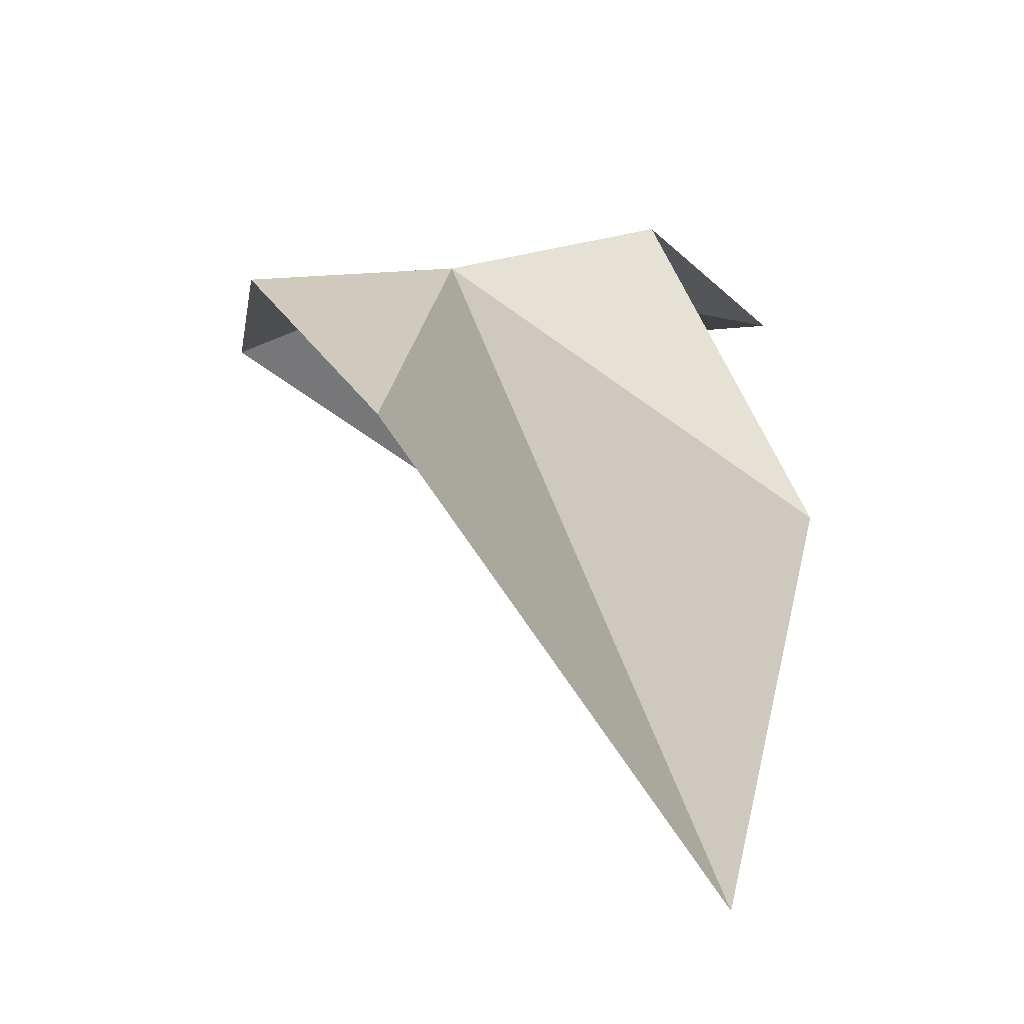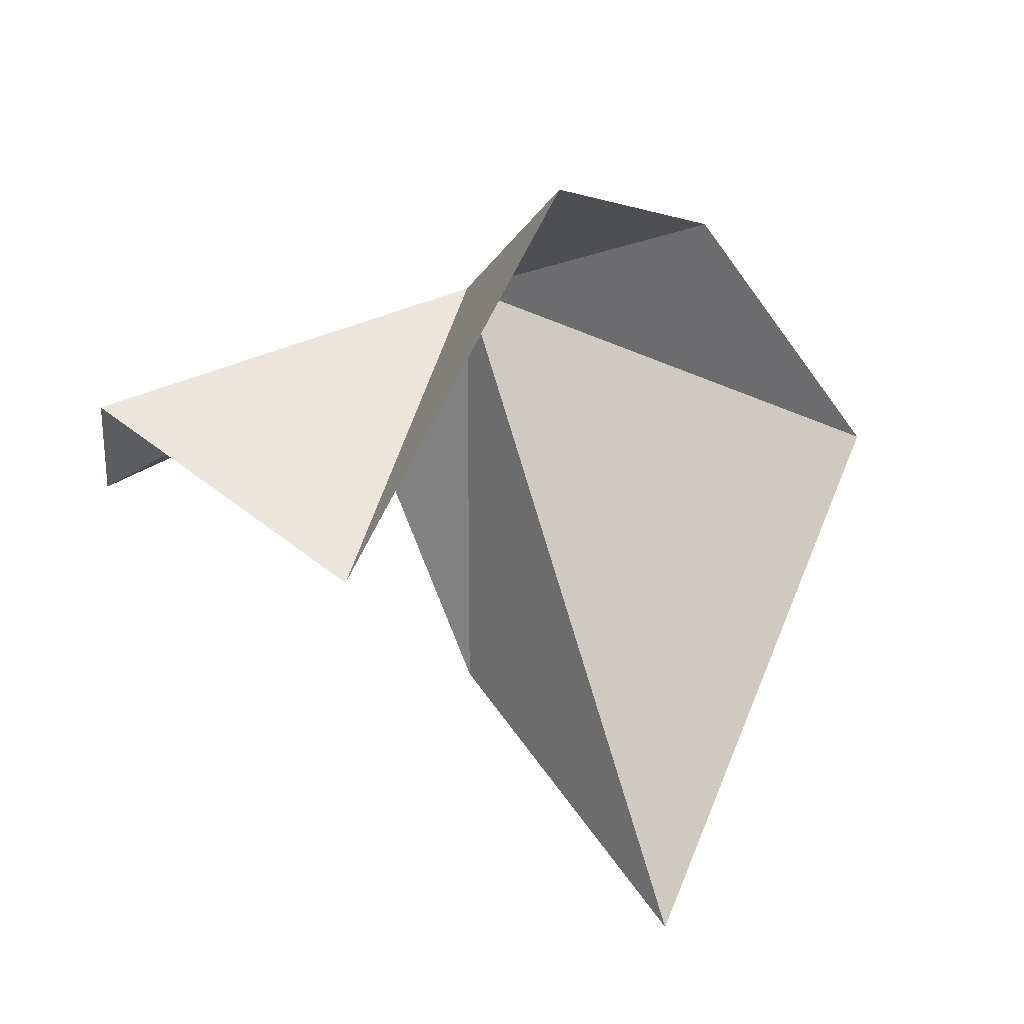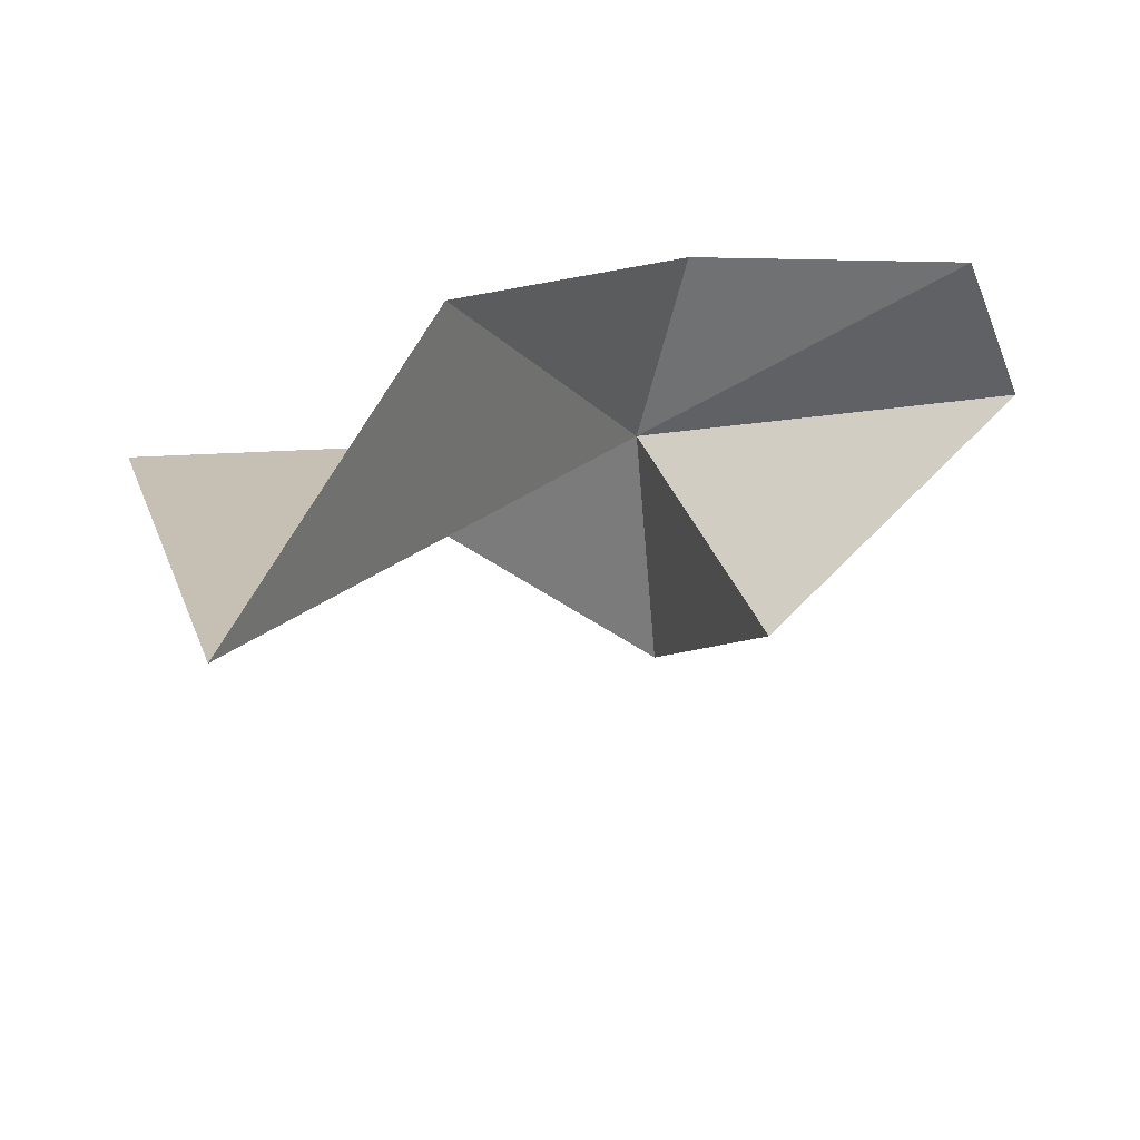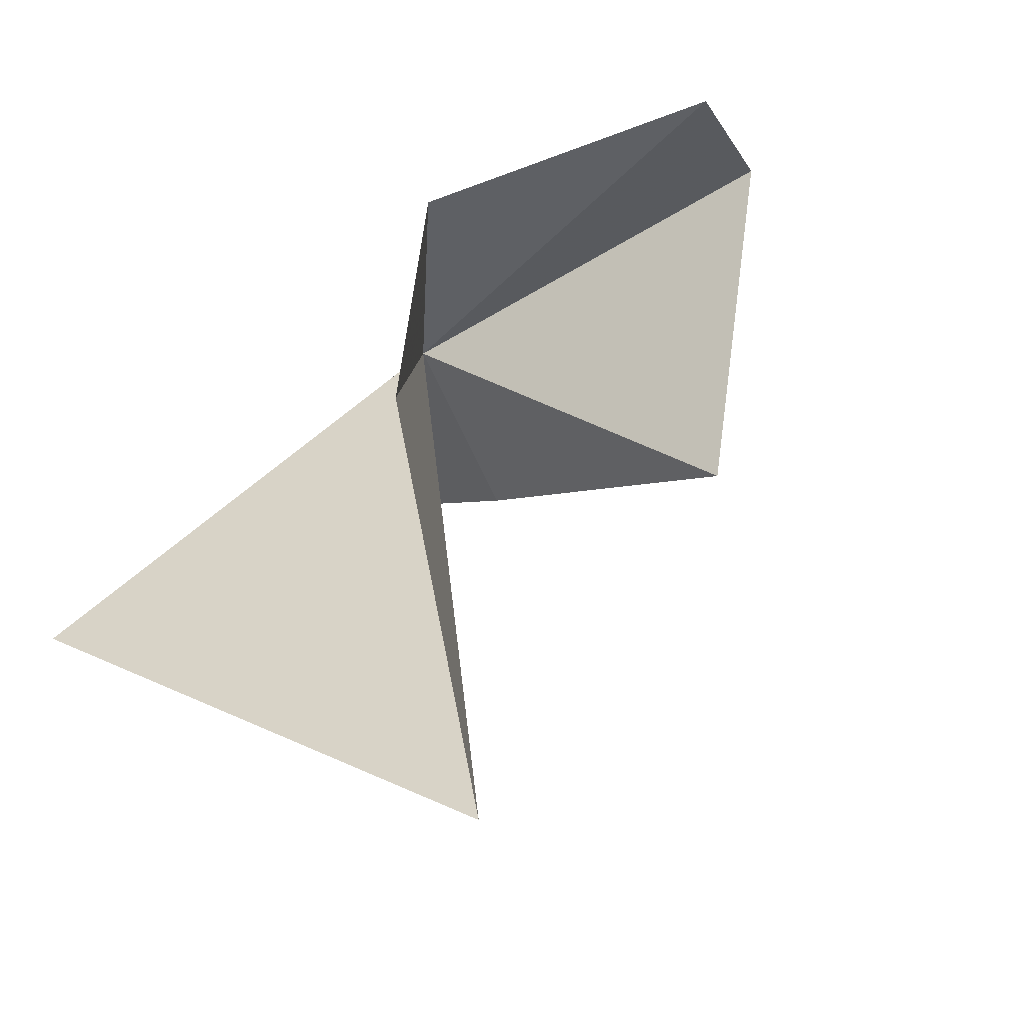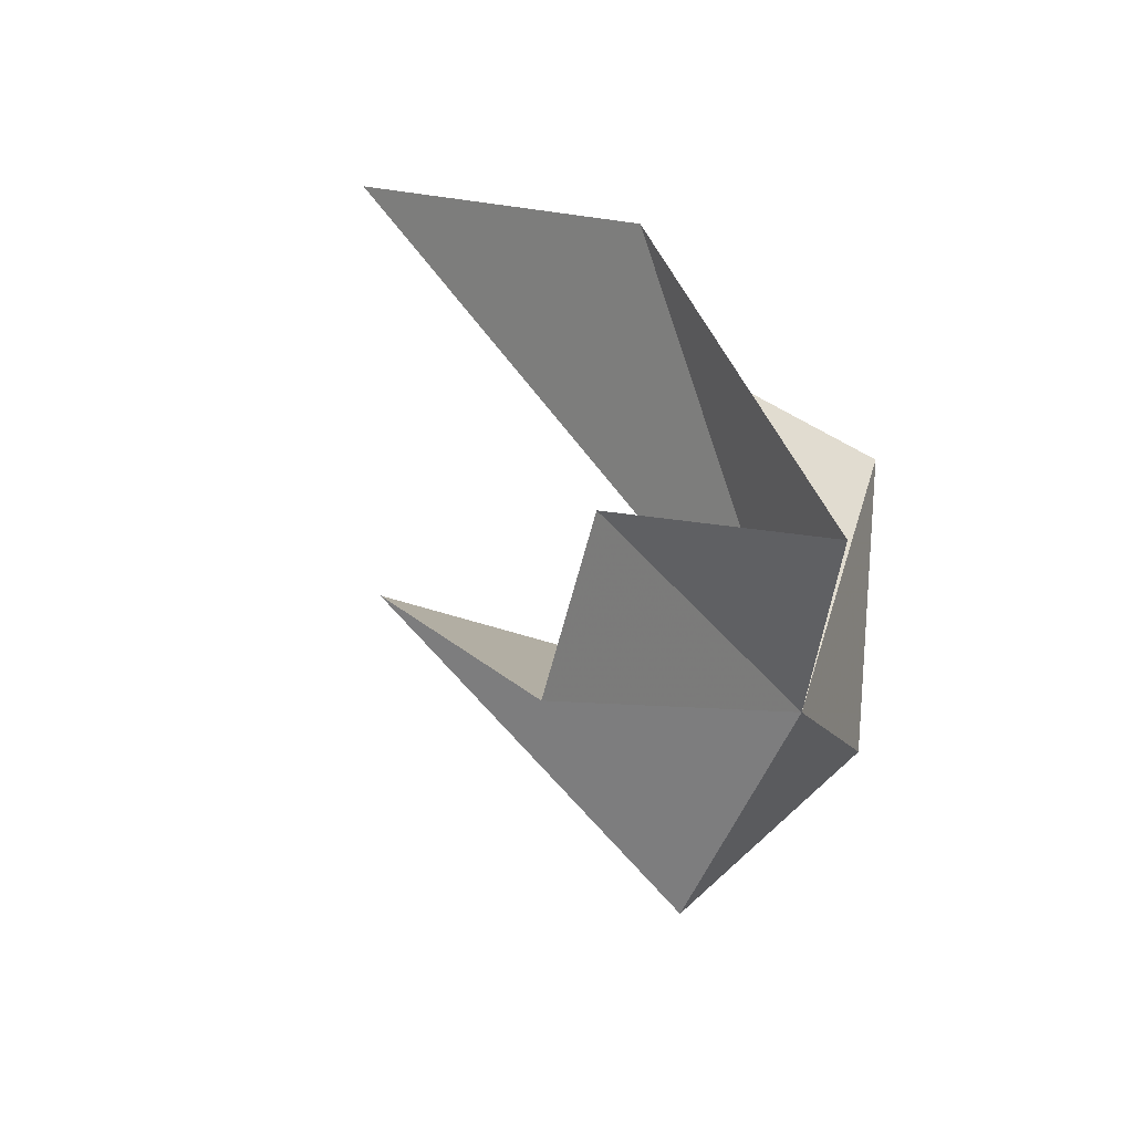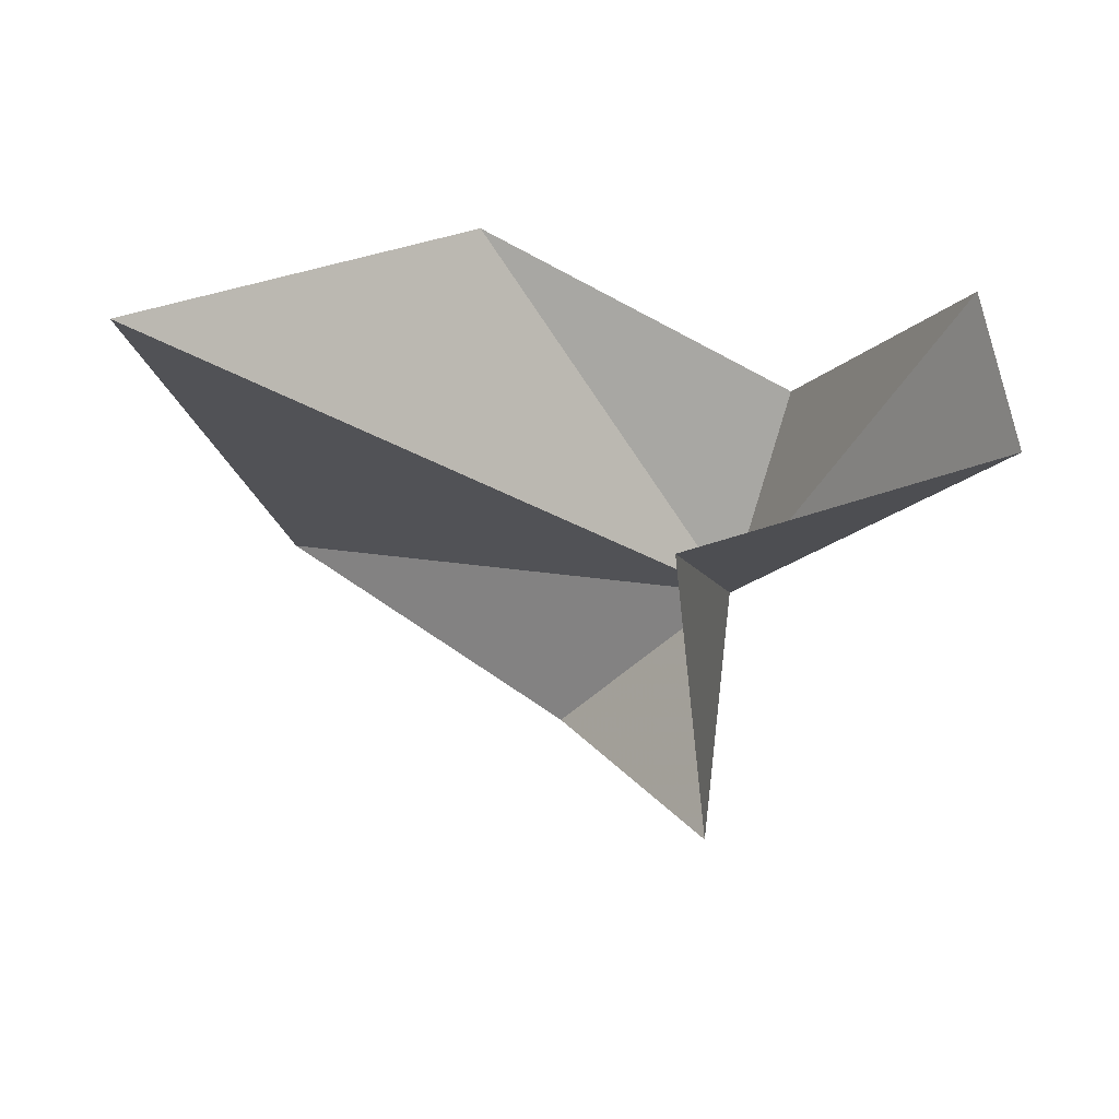
<metadata>
{"format":"obj","ext":"obj","renderer":"f3d","projection":"perspective","resolution":1024,"background":"white","views":[{"elev":21.9,"azim":-83.9,"up":"+Y"},{"elev":-44.4,"azim":152.9,"up":"+Y"},{"elev":49.1,"azim":-5.9,"up":"+Z"},{"elev":63.6,"azim":-44.4,"up":"+Z"},{"elev":28.9,"azim":101.8,"up":"+Z"},{"elev":11.9,"azim":22.3,"up":"+Z"}]}
</metadata>
<code>
v 26.27 -7.043 86.58
v 15.28 -6.677 86.71
v 21.9 -6.184 82.98
v 27.79 -14.94 89.09
v 33.3 -10.63 90.69
v 27.35 -6.292 91
v 32.18 -9.951 93.68
v 22.13 -11.08 94.7
v 17.65 -18 93.36
v 26.52 -9.267 81.6
f 1 3 2
f 1 5 4
f 1 6 7
f 1 7 5
f 1 8 6
f 1 9 8
f 1 10 3
f 1 4 10
f 1 2 9

</code>
